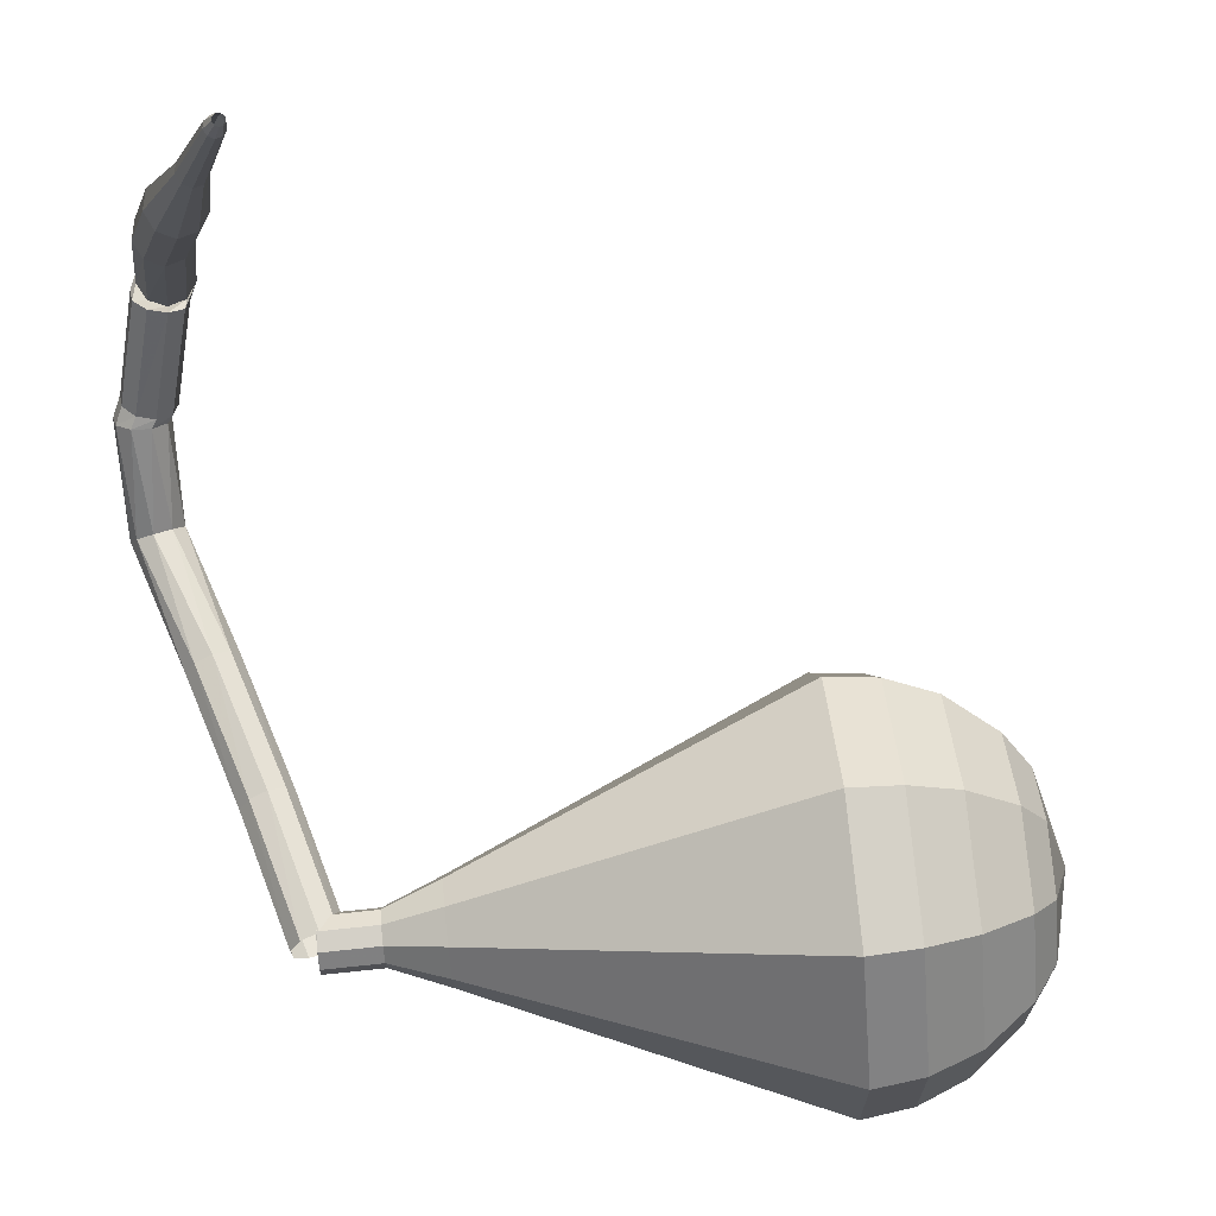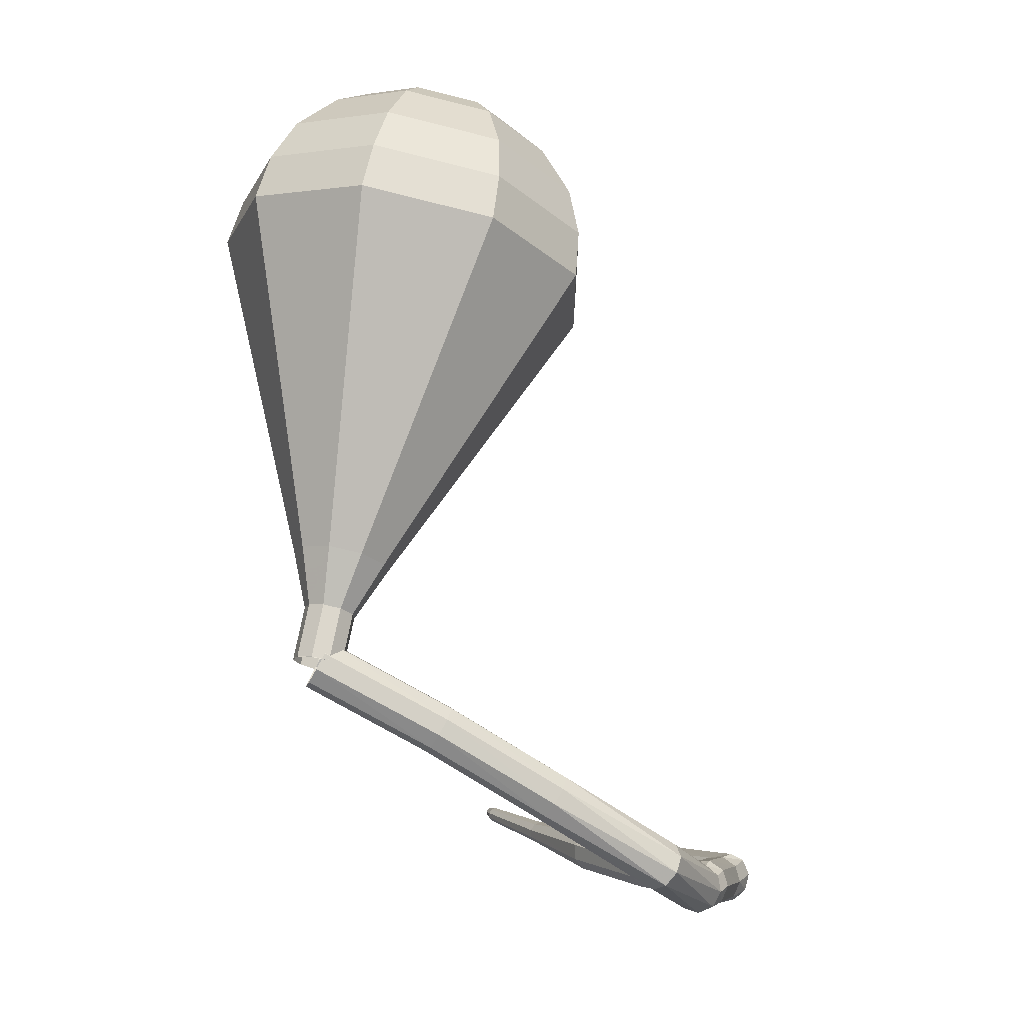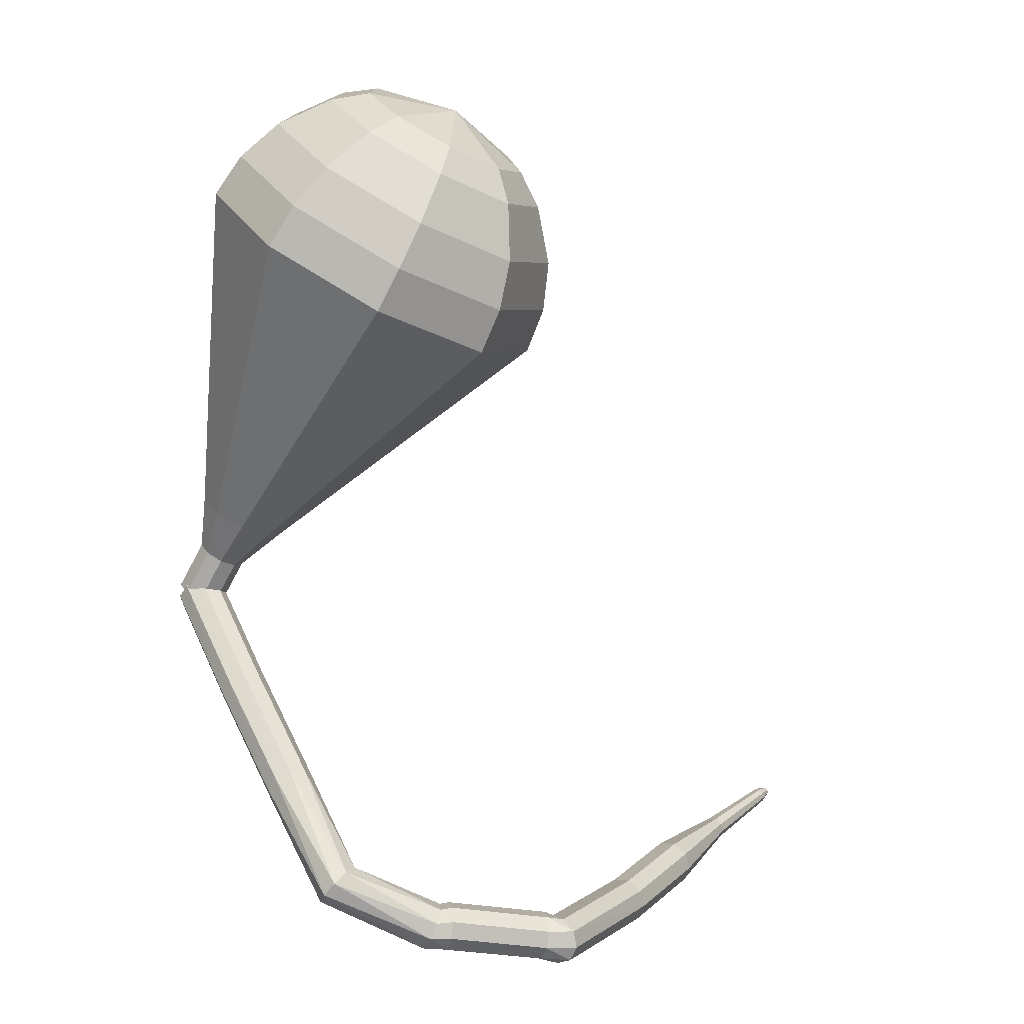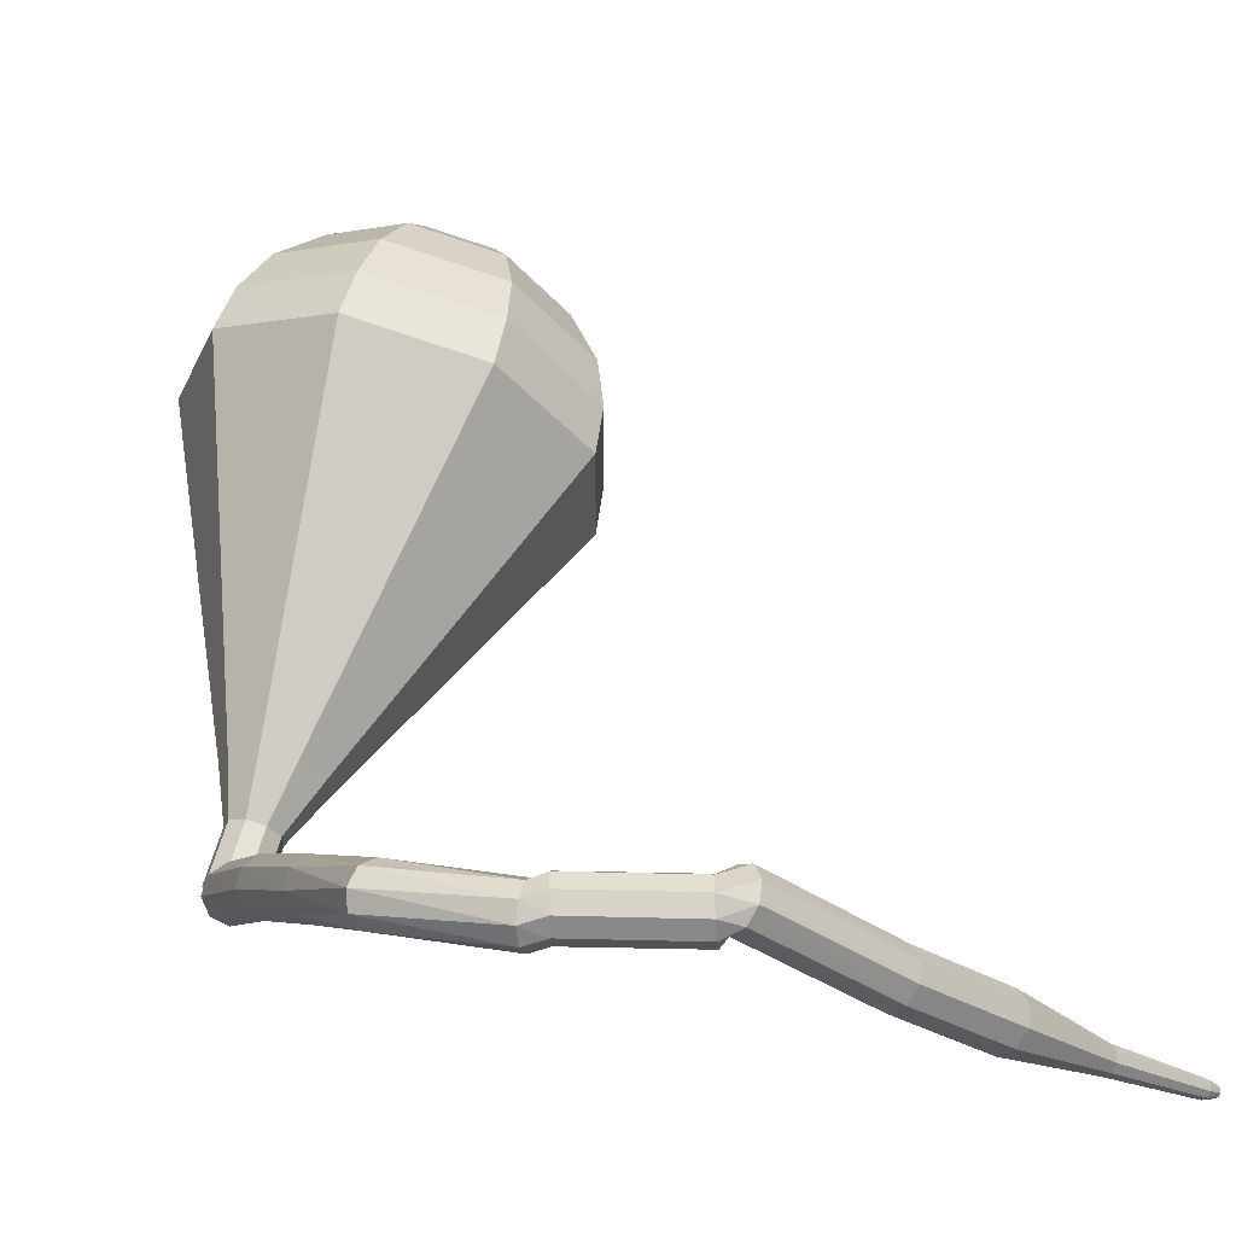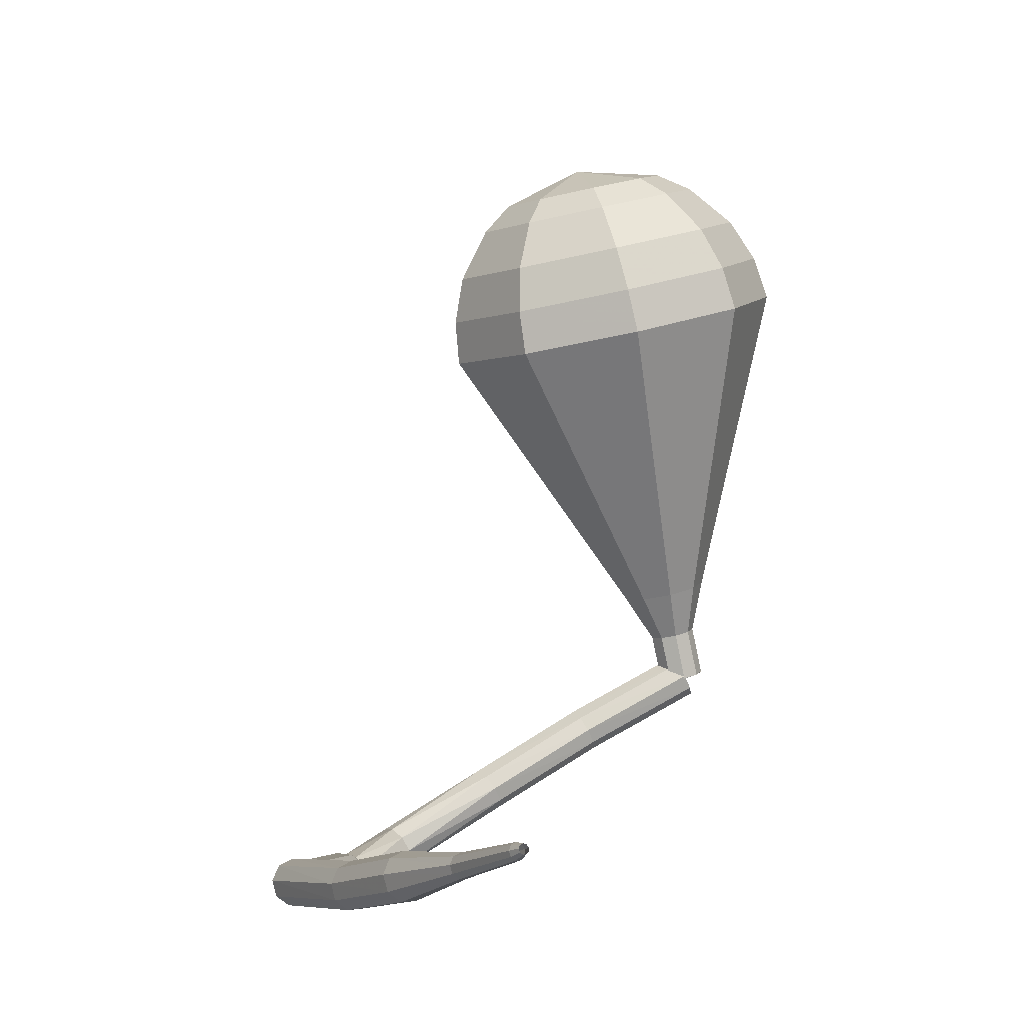
<metadata>
{"format":"obj","ext":"obj","renderer":"f3d","projection":"perspective","resolution":1024,"background":"white","views":[{"elev":-51.1,"azim":-114.4,"up":"+Y"},{"elev":8.0,"azim":103.2,"up":"+Z"},{"elev":20.1,"azim":165.8,"up":"+Z"},{"elev":55.9,"azim":166.8,"up":"+Y"},{"elev":-19.3,"azim":-74.0,"up":"+Z"}]}
</metadata>
<code>
g tube1
v 164.9 147.9 176.2
v 164.7 147.5 175.6
v 164.2 147.2 175.3
v 163.5 147.1 175.4
v 163 147.3 175.9
v 163 147.6 176.5
v 163.3 147.9 177
v 164 148.2 177.1
v 164.6 148.1 176.8
v 164.9 147.9 176.2
v 163.8 152.4 173.6
v 163.6 152 173.1
v 163.1 151.7 172.8
v 162.5 151.6 172.9
v 162 151.8 173.3
v 161.9 152.1 173.9
v 162.2 152.5 174.4
v 162.9 152.7 174.5
v 163.5 152.7 174.2
v 163.8 152.4 173.6
v 162.5 156.7 170.8
v 162.4 156.3 170.3
v 161.9 156 170
v 161.2 155.8 170.1
v 160.7 156 170.5
v 160.6 156.3 171.1
v 160.9 156.7 171.5
v 161.5 157 171.6
v 162.2 157 171.3
v 162.5 156.7 170.8
v 160.9 161.3 167.9
v 161 160.8 167.4
v 160.7 160.3 167.1
v 160.2 159.9 167.2
v 159.7 159.8 167.6
v 159.4 160 168.2
v 159.5 160.6 168.6
v 159.9 161.1 168.7
v 160.5 161.4 168.4
v 160.9 161.3 167.9
v 156.7 162.4 165.9
v 156.9 162.1 165.3
v 156.9 161.5 165
v 156.7 160.9 165.1
v 156.4 160.5 165.6
v 156.1 160.6 166.2
v 156 161.1 166.7
v 156.2 161.7 166.8
v 156.4 162.3 166.5
v 156.7 162.4 165.9
v 155.9 162.6 165.9
v 156.1 162.4 165.3
v 156.1 161.8 165
v 156.1 161.1 165.1
v 155.9 160.7 165.6
v 155.8 160.7 166.3
v 155.7 161.1 166.8
v 155.7 161.8 166.9
v 155.8 162.4 166.6
v 155.9 162.6 165.9
v 151.9 162.6 164.9
v 152 162.4 164.2
v 152 161.8 163.9
v 151.9 161.1 164
v 151.8 160.7 164.5
v 151.6 160.7 165.2
v 151.5 161.1 165.7
v 151.6 161.8 165.8
v 151.7 162.4 165.5
v 151.9 162.6 164.9
v 150.6 162.8 164.8
v 150.8 162.7 164.2
v 151.3 162.3 163.9
v 151.7 161.7 164
v 151.9 161.3 164.5
v 151.8 161.3 165.2
v 151.4 161.6 165.7
v 151 162.1 165.8
v 150.7 162.6 165.5
v 150.6 162.8 164.8
v 146.3 158.5 163.8
v 146.5 158.4 163.2
v 147 158 162.8
v 147.5 157.6 162.9
v 147.7 157.2 163.5
v 147.7 157.1 164.1
v 147.3 157.4 164.6
v 146.8 157.9 164.8
v 146.4 158.3 164.4
v 146.3 158.5 163.8
v 143.1 155.2 163.4
v 143.3 155.1 162.8
v 143.7 154.7 162.5
v 144.2 154.2 162.6
v 144.5 153.9 163.1
v 144.4 153.8 163.8
v 144.1 154.1 164.3
v 143.6 154.6 164.4
v 143.2 155 164.1
v 143.1 155.2 163.4
v 140.2 151.6 163.1
v 140.3 151.5 162.8
v 140.5 151.3 162.6
v 140.7 151.1 162.7
v 140.8 150.9 163
v 140.8 150.9 163.3
v 140.7 151 163.6
v 140.4 151.3 163.6
v 140.2 151.5 163.4
v 140.2 151.6 163.1
v 136.9 148.4 162.9
v 137 148.4 162.7
v 137.1 148.2 162.6
v 137.2 148 162.6
v 137.3 147.9 162.8
v 137.3 147.9 163
v 137.2 148 163.2
v 137.1 148.2 163.2
v 136.9 148.3 163.1
v 136.9 148.4 162.9
v 136.5 147.9 162.9
v 136.6 147.9 162.7
v 136.6 147.8 162.7
v 136.7 147.7 162.7
v 136.8 147.6 162.8
v 136.8 147.6 162.9
v 136.7 147.7 163
v 136.6 147.8 163.1
v 136.6 147.9 163
v 136.5 147.9 162.9
f 1 2 12
f 12 11 1
f 2 3 13
f 13 12 2
f 3 4 14
f 14 13 3
f 4 5 15
f 15 14 4
f 5 6 16
f 16 15 5
f 6 7 17
f 17 16 6
f 7 8 18
f 18 17 7
f 8 9 19
f 19 18 8
f 9 10 20
f 20 19 9
f 11 12 22
f 22 21 11
f 12 13 23
f 23 22 12
f 13 14 24
f 24 23 13
f 14 15 25
f 25 24 14
f 15 16 26
f 26 25 15
f 16 17 27
f 27 26 16
f 17 18 28
f 28 27 17
f 18 19 29
f 29 28 18
f 19 20 30
f 30 29 19
f 21 22 32
f 32 31 21
f 22 23 33
f 33 32 22
f 23 24 34
f 34 33 23
f 24 25 35
f 35 34 24
f 25 26 36
f 36 35 25
f 26 27 37
f 37 36 26
f 27 28 38
f 38 37 27
f 28 29 39
f 39 38 28
f 29 30 40
f 40 39 29
f 31 32 42
f 42 41 31
f 32 33 43
f 43 42 32
f 33 34 44
f 44 43 33
f 34 35 45
f 45 44 34
f 35 36 46
f 46 45 35
f 36 37 47
f 47 46 36
f 37 38 48
f 48 47 37
f 38 39 49
f 49 48 38
f 39 40 50
f 50 49 39
f 41 42 52
f 52 51 41
f 42 43 53
f 53 52 42
f 43 44 54
f 54 53 43
f 44 45 55
f 55 54 44
f 45 46 56
f 56 55 45
f 46 47 57
f 57 56 46
f 47 48 58
f 58 57 47
f 48 49 59
f 59 58 48
f 49 50 60
f 60 59 49
f 51 52 62
f 62 61 51
f 52 53 63
f 63 62 52
f 53 54 64
f 64 63 53
f 54 55 65
f 65 64 54
f 55 56 66
f 66 65 55
f 56 57 67
f 67 66 56
f 57 58 68
f 68 67 57
f 58 59 69
f 69 68 58
f 59 60 70
f 70 69 59
f 61 62 72
f 72 71 61
f 62 63 73
f 73 72 62
f 63 64 74
f 74 73 63
f 64 65 75
f 75 74 64
f 65 66 76
f 76 75 65
f 66 67 77
f 77 76 66
f 67 68 78
f 78 77 67
f 68 69 79
f 79 78 68
f 69 70 80
f 80 79 69
f 71 72 82
f 82 81 71
f 72 73 83
f 83 82 72
f 73 74 84
f 84 83 73
f 74 75 85
f 85 84 74
f 75 76 86
f 86 85 75
f 76 77 87
f 87 86 76
f 77 78 88
f 88 87 77
f 78 79 89
f 89 88 78
f 79 80 90
f 90 89 79
f 81 82 92
f 92 91 81
f 82 83 93
f 93 92 82
f 83 84 94
f 94 93 83
f 84 85 95
f 95 94 84
f 85 86 96
f 96 95 85
f 86 87 97
f 97 96 86
f 87 88 98
f 98 97 87
f 88 89 99
f 99 98 88
f 89 90 100
f 100 99 89
f 91 92 102
f 102 101 91
f 92 93 103
f 103 102 92
f 93 94 104
f 104 103 93
f 94 95 105
f 105 104 94
f 95 96 106
f 106 105 95
f 96 97 107
f 107 106 96
f 97 98 108
f 108 107 97
f 98 99 109
f 109 108 98
f 99 100 110
f 110 109 99
f 101 102 112
f 112 111 101
f 102 103 113
f 113 112 102
f 103 104 114
f 114 113 103
f 104 105 115
f 115 114 104
f 105 106 116
f 116 115 105
f 106 107 117
f 117 116 106
f 107 108 118
f 118 117 107
f 108 109 119
f 119 118 108
f 109 110 120
f 120 119 109
f 111 112 122
f 122 121 111
f 112 113 123
f 123 122 112
f 113 114 124
f 124 123 113
f 114 115 125
f 125 124 114
f 115 116 126
f 126 125 115
f 116 117 127
f 127 126 116
f 117 118 128
f 128 127 117
f 118 119 129
f 129 128 118
f 119 120 130
f 130 129 119
v 164.1 148.6 176.2
v 163.5 148.5 175.9
v 163.1 147.9 175.8
v 163.1 147.3 175.8
v 163.5 146.8 176
v 164.1 146.7 176.4
v 164.6 147 176.6
v 164.8 147.7 176.6
v 164.6 148.3 176.5
v 164.1 148.6 176.2
v 164.1 148.6 176.2
v 163.5 148.5 175.9
v 163.1 148 175.7
v 163.1 147.3 175.8
v 163.5 146.8 176
v 164.1 146.7 176.4
v 164.6 147 176.6
v 164.8 147.7 176.7
v 164.6 148.3 176.5
v 164.1 148.6 176.2
v 163.1 148.8 178
v 162.5 148.7 177.7
v 162.1 148.1 177.6
v 162.1 147.5 177.6
v 162.5 146.9 177.9
v 163.1 146.8 178.2
v 163.6 147.2 178.5
v 163.8 147.8 178.5
v 163.6 148.5 178.4
v 163.1 148.8 178
v 162.3 149.8 179.9
v 161.1 149.6 179.3
v 160.4 148.6 179
v 160.4 147.3 179.1
v 161.1 146.3 179.6
v 162.2 146.2 180.2
v 163.2 146.8 180.7
v 163.6 148 180.8
v 163.2 149.2 180.5
v 162.3 149.8 179.9
v 161.4 150.9 181.7
v 159.7 150.5 180.9
v 158.6 149 180.4
v 158.6 147.1 180.6
v 159.7 145.7 181.3
v 161.3 145.4 182.2
v 162.8 146.4 182.9
v 163.4 148.2 183.1
v 162.9 150 182.6
v 161.4 150.9 181.7
v 160.6 152 183.6
v 158.4 151.5 182.4
v 156.9 149.5 181.8
v 156.8 147 182
v 158.3 145 183
v 160.5 144.7 184.2
v 162.5 146 185.1
v 163.3 148.4 185.4
v 162.5 150.8 184.7
v 160.6 152 183.6
v 158.9 154.2 187.3
v 155.6 153.4 185.6
v 153.3 150.4 184.7
v 153.3 146.6 185
v 155.4 143.7 186.4
v 158.8 143.2 188.2
v 161.7 145.2 189.6
v 162.9 148.8 189.9
v 161.8 152.4 189
v 158.9 154.2 187.3
v 157.3 156.4 191
v 152.8 155.4 188.7
v 149.8 151.4 187.5
v 149.7 146.3 187.9
v 152.6 142.4 189.8
v 157 141.7 192.2
v 161 144.3 194.1
v 162.6 149.2 194.5
v 161.1 154 193.3
v 157.3 156.4 191
v 156.3 156.3 192.6
v 152 155.3 190.4
v 149.1 151.4 189.2
v 149.1 146.5 189.6
v 151.8 142.8 191.5
v 156.1 142.1 193.8
v 160 144.6 195.6
v 161.5 149.3 196.1
v 160.1 153.9 194.9
v 156.3 156.3 192.6
v 155.3 155.7 194.3
v 151.5 154.8 192.3
v 148.9 151.4 191.2
v 148.8 146.9 191.6
v 151.3 143.6 193.2
v 155.1 143 195.4
v 158.6 145.3 197
v 160 149.5 197.3
v 158.7 153.6 196.3
v 155.3 155.7 194.3
v 154.2 154.3 195.9
v 151.2 153.7 194.4
v 149.3 151 193.6
v 149.2 147.6 193.9
v 151.1 145.1 195.1
v 154 144.6 196.8
v 156.7 146.4 198
v 157.7 149.6 198.3
v 156.8 152.7 197.5
v 154.2 154.3 195.9
v 153.5 153.1 196.8
v 151.4 152.6 195.7
v 149.9 150.7 195.1
v 149.9 148.2 195.3
v 151.3 146.3 196.2
v 153.4 146 197.4
v 155.3 147.3 198.3
v 156.1 149.6 198.5
v 155.4 151.9 197.9
v 153.5 153.1 196.8
v 152.5 149.6 197.6
v 152.5 149.6 197.6
v 152.5 149.6 197.6
v 152.5 149.6 197.6
v 152.5 149.6 197.6
v 152.5 149.6 197.6
v 152.5 149.6 197.6
v 152.5 149.6 197.6
v 152.5 149.6 197.6
v 152.5 149.6 197.6
f 131 132 142
f 142 141 131
f 132 133 143
f 143 142 132
f 133 134 144
f 144 143 133
f 134 135 145
f 145 144 134
f 135 136 146
f 146 145 135
f 136 137 147
f 147 146 136
f 137 138 148
f 148 147 137
f 138 139 149
f 149 148 138
f 139 140 150
f 150 149 139
f 141 142 152
f 152 151 141
f 142 143 153
f 153 152 142
f 143 144 154
f 154 153 143
f 144 145 155
f 155 154 144
f 145 146 156
f 156 155 145
f 146 147 157
f 157 156 146
f 147 148 158
f 158 157 147
f 148 149 159
f 159 158 148
f 149 150 160
f 160 159 149
f 151 152 162
f 162 161 151
f 152 153 163
f 163 162 152
f 153 154 164
f 164 163 153
f 154 155 165
f 165 164 154
f 155 156 166
f 166 165 155
f 156 157 167
f 167 166 156
f 157 158 168
f 168 167 157
f 158 159 169
f 169 168 158
f 159 160 170
f 170 169 159
f 161 162 172
f 172 171 161
f 162 163 173
f 173 172 162
f 163 164 174
f 174 173 163
f 164 165 175
f 175 174 164
f 165 166 176
f 176 175 165
f 166 167 177
f 177 176 166
f 167 168 178
f 178 177 167
f 168 169 179
f 179 178 168
f 169 170 180
f 180 179 169
f 171 172 182
f 182 181 171
f 172 173 183
f 183 182 172
f 173 174 184
f 184 183 173
f 174 175 185
f 185 184 174
f 175 176 186
f 186 185 175
f 176 177 187
f 187 186 176
f 177 178 188
f 188 187 177
f 178 179 189
f 189 188 178
f 179 180 190
f 190 189 179
f 181 182 192
f 192 191 181
f 182 183 193
f 193 192 182
f 183 184 194
f 194 193 183
f 184 185 195
f 195 194 184
f 185 186 196
f 196 195 185
f 186 187 197
f 197 196 186
f 187 188 198
f 198 197 187
f 188 189 199
f 199 198 188
f 189 190 200
f 200 199 189
f 191 192 202
f 202 201 191
f 192 193 203
f 203 202 192
f 193 194 204
f 204 203 193
f 194 195 205
f 205 204 194
f 195 196 206
f 206 205 195
f 196 197 207
f 207 206 196
f 197 198 208
f 208 207 197
f 198 199 209
f 209 208 198
f 199 200 210
f 210 209 199
f 201 202 212
f 212 211 201
f 202 203 213
f 213 212 202
f 203 204 214
f 214 213 203
f 204 205 215
f 215 214 204
f 205 206 216
f 216 215 205
f 206 207 217
f 217 216 206
f 207 208 218
f 218 217 207
f 208 209 219
f 219 218 208
f 209 210 220
f 220 219 209
f 211 212 222
f 222 221 211
f 212 213 223
f 223 222 212
f 213 214 224
f 224 223 213
f 214 215 225
f 225 224 214
f 215 216 226
f 226 225 215
f 216 217 227
f 227 226 216
f 217 218 228
f 228 227 217
f 218 219 229
f 229 228 218
f 219 220 230
f 230 229 219
f 221 222 232
f 232 231 221
f 222 223 233
f 233 232 222
f 223 224 234
f 234 233 223
f 224 225 235
f 235 234 224
f 225 226 236
f 236 235 225
f 226 227 237
f 237 236 226
f 227 228 238
f 238 237 227
f 228 229 239
f 239 238 228
f 229 230 240
f 240 239 229
f 231 232 242
f 242 241 231
f 232 233 243
f 243 242 232
f 233 234 244
f 244 243 233
f 234 235 245
f 245 244 234
f 235 236 246
f 246 245 235
f 236 237 247
f 247 246 236
f 237 238 248
f 248 247 237
f 238 239 249
f 249 248 238
f 239 240 250
f 250 249 239
f 241 242 252
f 252 251 241
f 242 243 253
f 253 252 242
f 243 244 254
f 254 253 243
f 244 245 255
f 255 254 244
f 245 246 256
f 256 255 245
f 246 247 257
f 257 256 246
f 247 248 258
f 258 257 247
f 248 249 259
f 259 258 248
f 249 250 260
f 260 259 249
g

</code>
